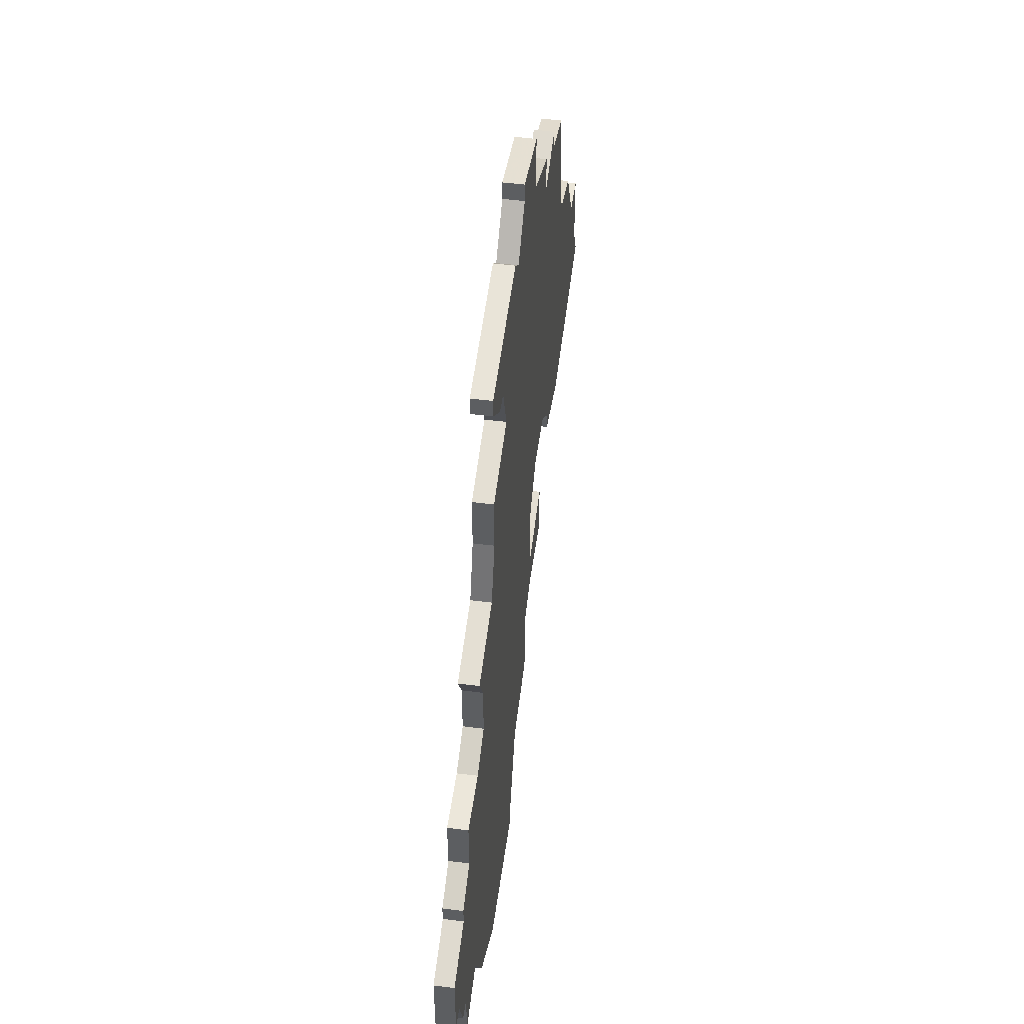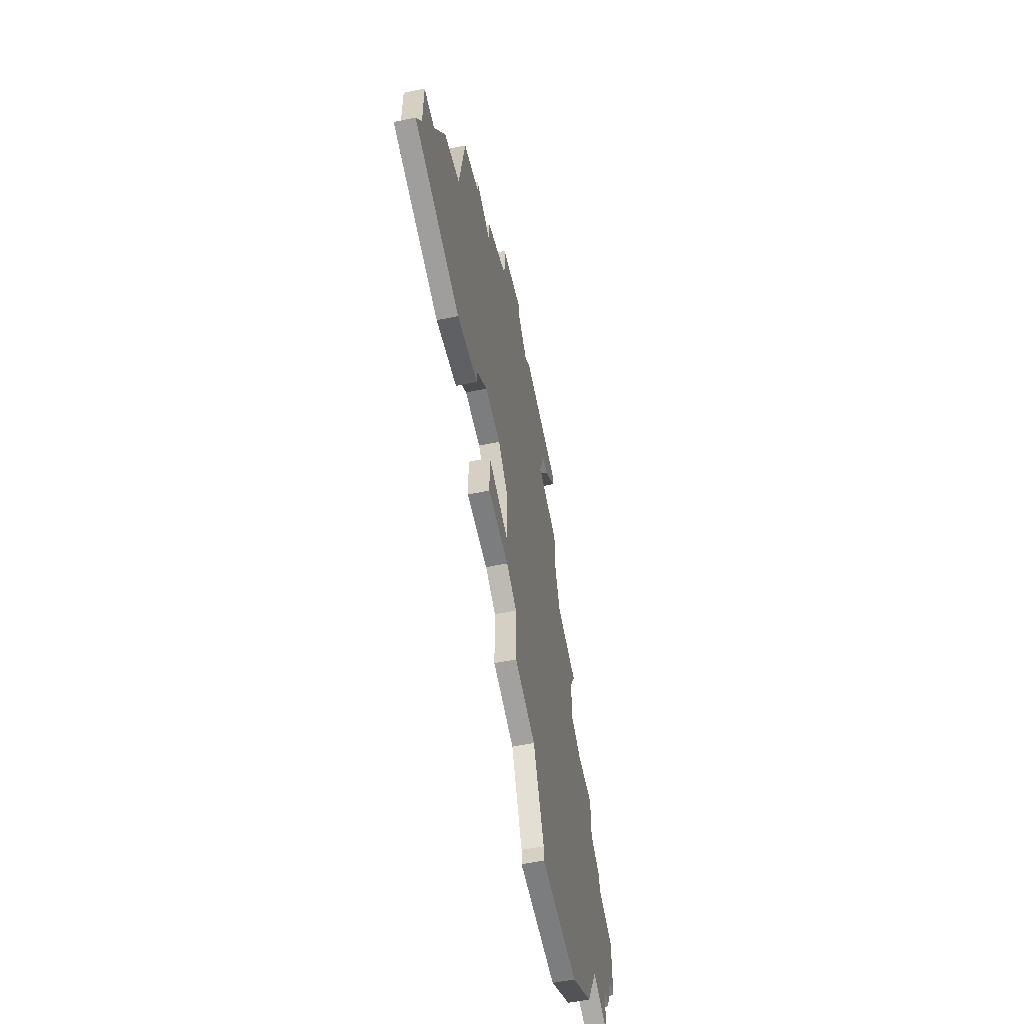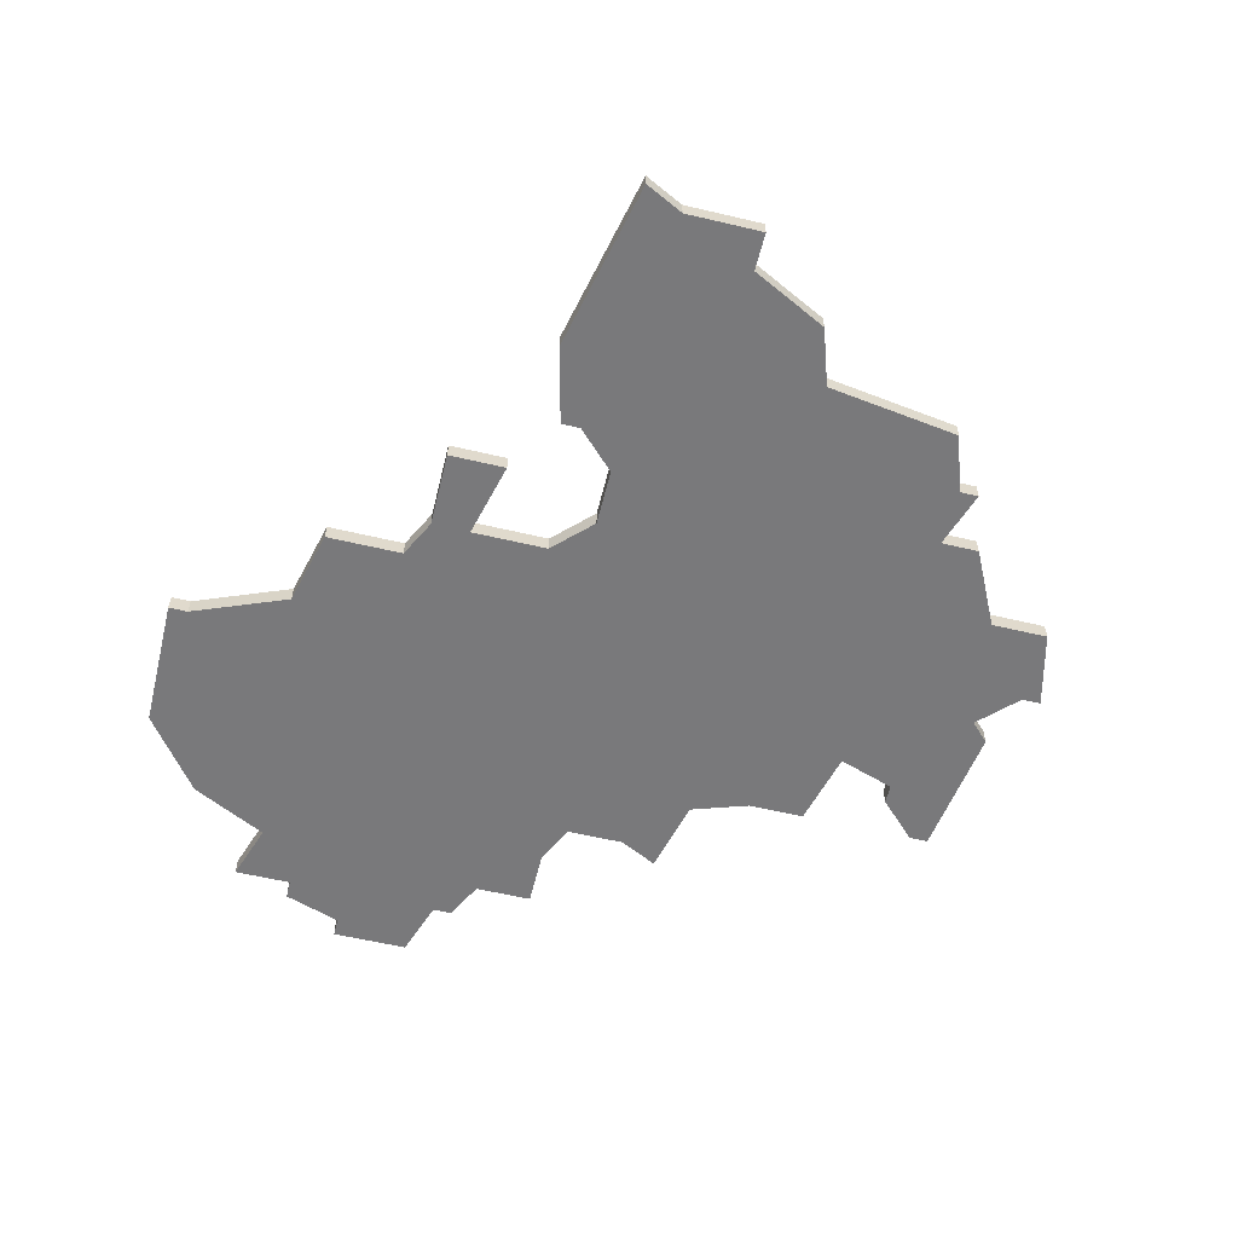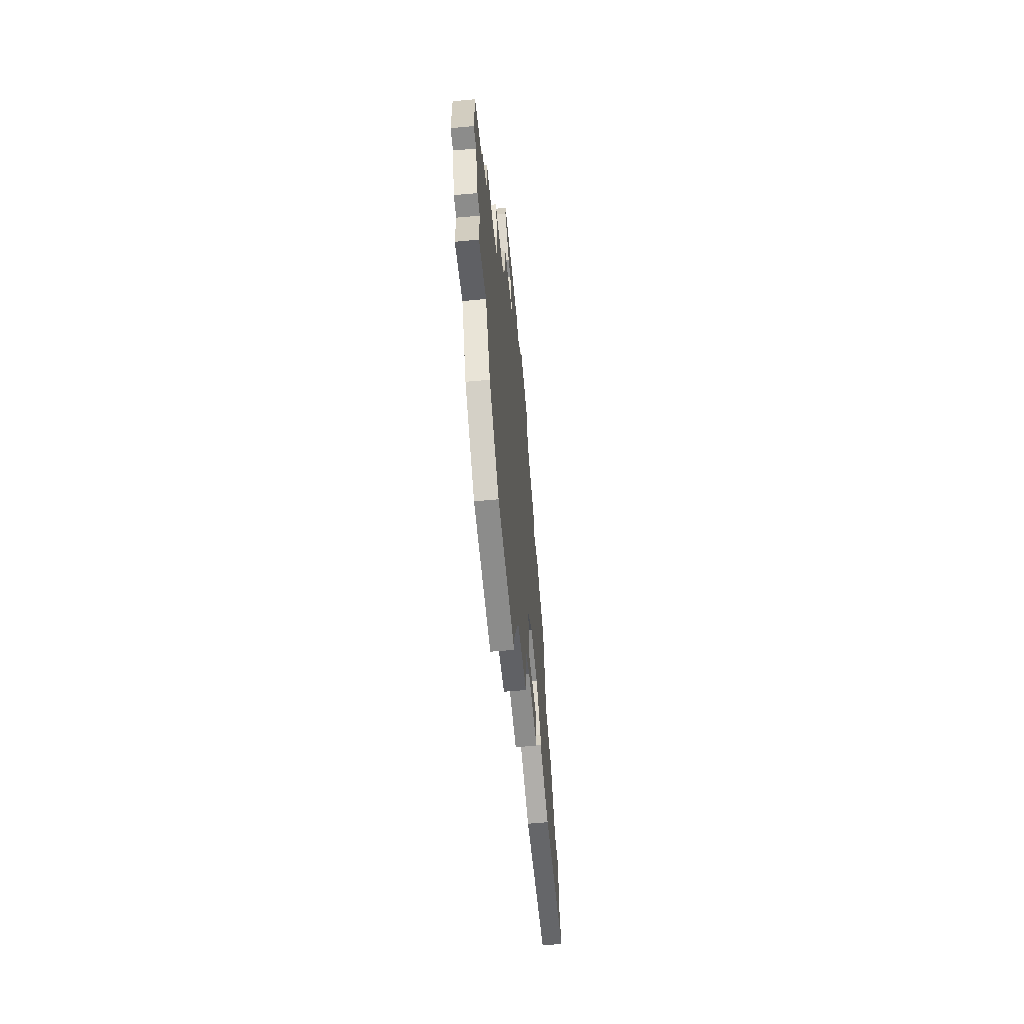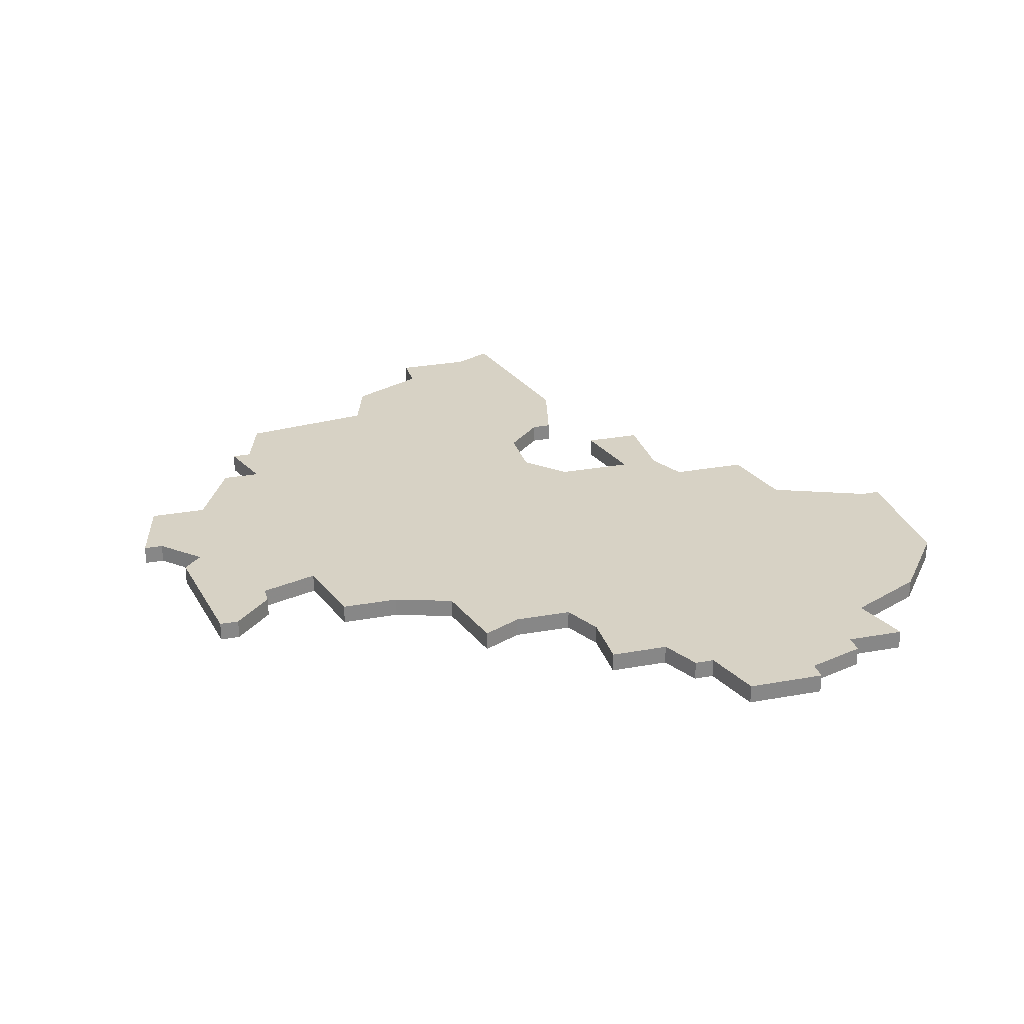
<metadata>
{"format":"obj","ext":"obj","renderer":"f3d","projection":"perspective","resolution":1024,"background":"white","views":[{"elev":51.6,"azim":-82.2,"up":"+Y"},{"elev":-59.0,"azim":101.7,"up":"+Y"},{"elev":-57.9,"azim":76.2,"up":"+Z"},{"elev":-64.1,"azim":-84.8,"up":"+Y"},{"elev":27.5,"azim":-105.7,"up":"+Z"}]}
</metadata>
<code>
v 4484 -1016 0
v 4484 -1016 1
v 4484 -1013 0
v 4484 -1013 1
v 4484 -1006 0
v 4484 -1006 1
v 4484 -1007 0
v 4484 -1007 1
v 4517 -1030 0
v 4517 -1030 1
v 4492 -1006 0
v 4492 -1006 1
v 4475 -1026 0
v 4475 -1026 1
v 4475 -1029 0
v 4475 -1029 1
v 4508 -1012 0
v 4508 -1012 1
v 4508 -1032 0
v 4508 -1032 1
v 4483 -1019 0
v 4483 -1019 1
v 4516 -1024 0
v 4516 -1024 1
v 4516 -1028 0
v 4516 -1028 1
v 4491 -1042 0
v 4491 -1042 1
v 4491 -1005 0
v 4491 -1005 1
v 4499 -1028 0
v 4499 -1028 1
v 4482 -1048 0
v 4482 -1048 1
v 4498 -1004 0
v 4498 -1004 1
v 4498 -1007 0
v 4498 -1007 1
v 4473 -1042 0
v 4473 -1042 1
v 4473 -1030 0
v 4473 -1030 1
v 4473 -1039 0
v 4473 -1039 1
v 4473 -1031 0
v 4473 -1031 1
v 4514 -1024 0
v 4514 -1024 1
v 4489 -1047 0
v 4489 -1047 1
v 4489 -1048 0
v 4489 -1048 1
v 4497 -1034 0
v 4497 -1034 1
v 4497 -1036 0
v 4497 -1036 1
v 4497 -1030 0
v 4497 -1030 1
v 4472 -1039 0
v 4472 -1039 1
v 4505 -1010 0
v 4505 -1010 1
v 4505 -1011 0
v 4505 -1011 1
v 4480 -1025 0
v 4480 -1025 1
v 4480 -1022 0
v 4480 -1022 1
v 4488 -1012 0
v 4488 -1012 1
v 4471 -1036 0
v 4471 -1036 1
v 4504 -1030 0
v 4504 -1030 1
v 4504 -1031 0
v 4504 -1031 1
v 4479 -1020 0
v 4479 -1020 1
v 4512 -1020 0
v 4512 -1020 1
v 4487 -1009 0
v 4487 -1009 1
v 4495 -1041 0
v 4495 -1041 1
v 4495 -1037 0
v 4495 -1037 1
v 4470 -1036 0
v 4470 -1036 1
v 4470 -1032 0
v 4470 -1032 1
v 4478 -1026 0
v 4478 -1026 1
v 4478 -1045 0
v 4478 -1045 1
v 4486 -1009 0
v 4486 -1009 1
v 4494 -1003 0
v 4494 -1003 1
v 4494 -1004 0
v 4494 -1004 1
v 4502 -1009 0
v 4502 -1009 1
v 4502 -1011 0
v 4502 -1011 1
v 4502 -1028 0
v 4502 -1028 1
v 4501 -1033 0
v 4501 -1033 1
v 4501 -1036 0
v 4501 -1036 1
v 4476 -1041 0
v 4476 -1041 1
v 4509 -1019 0
v 4509 -1019 1
f 111 39 43
f 71 43 59
f 71 87 89
f 89 45 71
f 43 71 45
f 45 111 43
f 49 51 33
f 27 49 33
f 15 45 41
f 45 15 111
f 111 27 93
f 33 93 27
f 111 65 27
f 13 91 15
f 91 111 15
f 77 21 67
f 65 67 21
f 21 57 65
f 91 65 111
f 3 69 1
f 21 1 69
f 95 7 5
f 5 81 95
f 29 81 5
f 81 11 69
f 69 31 21
f 27 65 85
f 53 55 85
f 85 65 57
f 85 57 53
f 53 107 109
f 109 55 53
f 31 69 103
f 31 57 21
f 73 19 75
f 73 105 113
f 73 47 19
f 25 9 19
f 19 47 25
f 113 105 31
f 11 37 69
f 69 37 103
f 99 37 11
f 99 97 35
f 99 35 37
f 101 103 37
f 11 81 29
f 47 113 79
f 25 47 23
f 103 113 31
f 61 63 103
f 17 113 63
f 113 103 63
f 113 47 73
f 83 27 85
f 44 40 112
f 60 44 72
f 90 88 72
f 72 46 90
f 46 72 44
f 44 112 46
f 34 52 50
f 34 50 28
f 42 46 16
f 112 16 46
f 94 28 112
f 28 94 34
f 28 66 112
f 16 92 14
f 16 112 92
f 68 22 78
f 22 68 66
f 66 58 22
f 112 66 92
f 2 70 4
f 70 2 22
f 6 8 96
f 96 82 6
f 6 82 30
f 70 12 82
f 22 32 70
f 86 66 28
f 86 56 54
f 58 66 86
f 54 58 86
f 110 108 54
f 54 56 110
f 104 70 32
f 22 58 32
f 76 20 74
f 114 106 74
f 20 48 74
f 20 10 26
f 26 48 20
f 32 106 114
f 70 38 12
f 104 38 70
f 12 38 100
f 36 98 100
f 38 36 100
f 38 104 102
f 30 82 12
f 80 114 48
f 24 48 26
f 32 114 104
f 104 64 62
f 64 114 18
f 64 104 114
f 74 48 114
f 86 28 84
f 46 42 45
f 45 42 41
f 90 46 89
f 89 46 45
f 88 90 87
f 87 90 89
f 72 88 71
f 71 88 87
f 60 72 59
f 59 72 71
f 44 60 43
f 43 60 59
f 40 44 39
f 39 44 43
f 112 40 111
f 111 40 39
f 94 112 93
f 93 112 111
f 34 94 33
f 33 94 93
f 52 34 51
f 51 34 33
f 50 52 49
f 49 52 51
f 28 50 27
f 27 50 49
f 84 28 83
f 83 28 27
f 86 84 85
f 85 84 83
f 56 86 55
f 55 86 85
f 110 56 109
f 109 56 55
f 108 110 107
f 107 110 109
f 54 108 53
f 53 108 107
f 58 54 57
f 57 54 53
f 32 58 31
f 31 58 57
f 106 32 105
f 105 32 31
f 74 106 73
f 73 106 105
f 76 74 75
f 75 74 73
f 20 76 19
f 19 76 75
f 10 20 9
f 9 20 19
f 26 10 25
f 25 10 9
f 24 26 23
f 23 26 25
f 48 24 47
f 47 24 23
f 80 48 79
f 79 48 47
f 114 80 113
f 113 80 79
f 18 114 17
f 17 114 113
f 64 18 63
f 63 18 17
f 62 64 61
f 61 64 63
f 104 62 103
f 103 62 61
f 102 104 101
f 101 104 103
f 38 102 37
f 37 102 101
f 36 38 35
f 35 38 37
f 98 36 97
f 97 36 35
f 100 98 99
f 99 98 97
f 12 100 11
f 11 100 99
f 30 12 29
f 29 12 11
f 6 30 5
f 5 30 29
f 8 6 7
f 7 6 5
f 96 8 95
f 95 8 7
f 82 96 81
f 81 96 95
f 70 82 69
f 69 82 81
f 4 70 3
f 3 70 69
f 2 4 1
f 1 4 3
f 22 2 21
f 21 2 1
f 78 22 77
f 77 22 21
f 68 78 67
f 67 78 77
f 66 68 65
f 65 68 67
f 92 66 91
f 91 66 65
f 14 92 13
f 13 92 91
f 42 16 41
f 41 16 15
f 16 14 15
f 15 14 13

</code>
